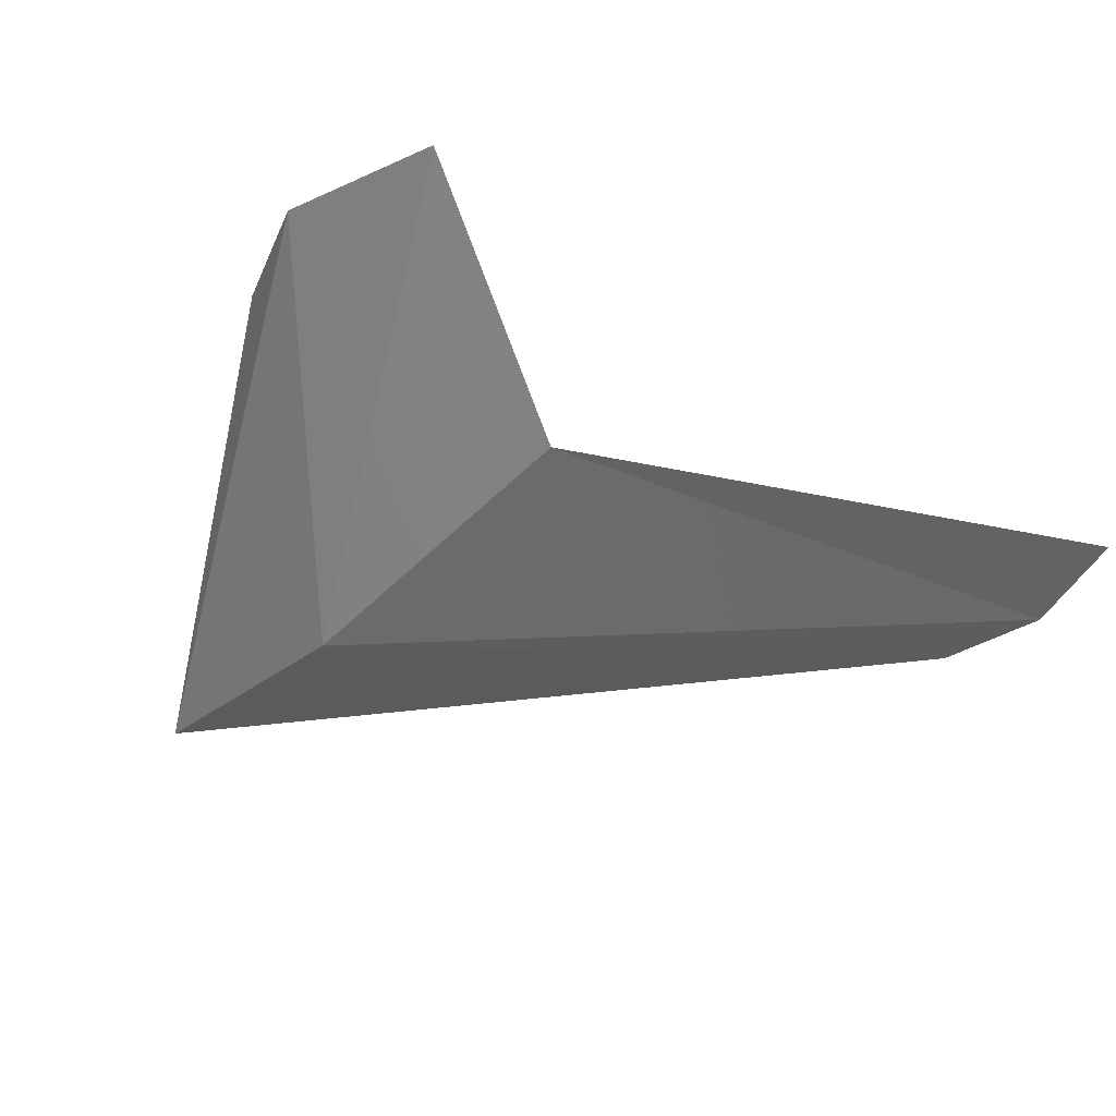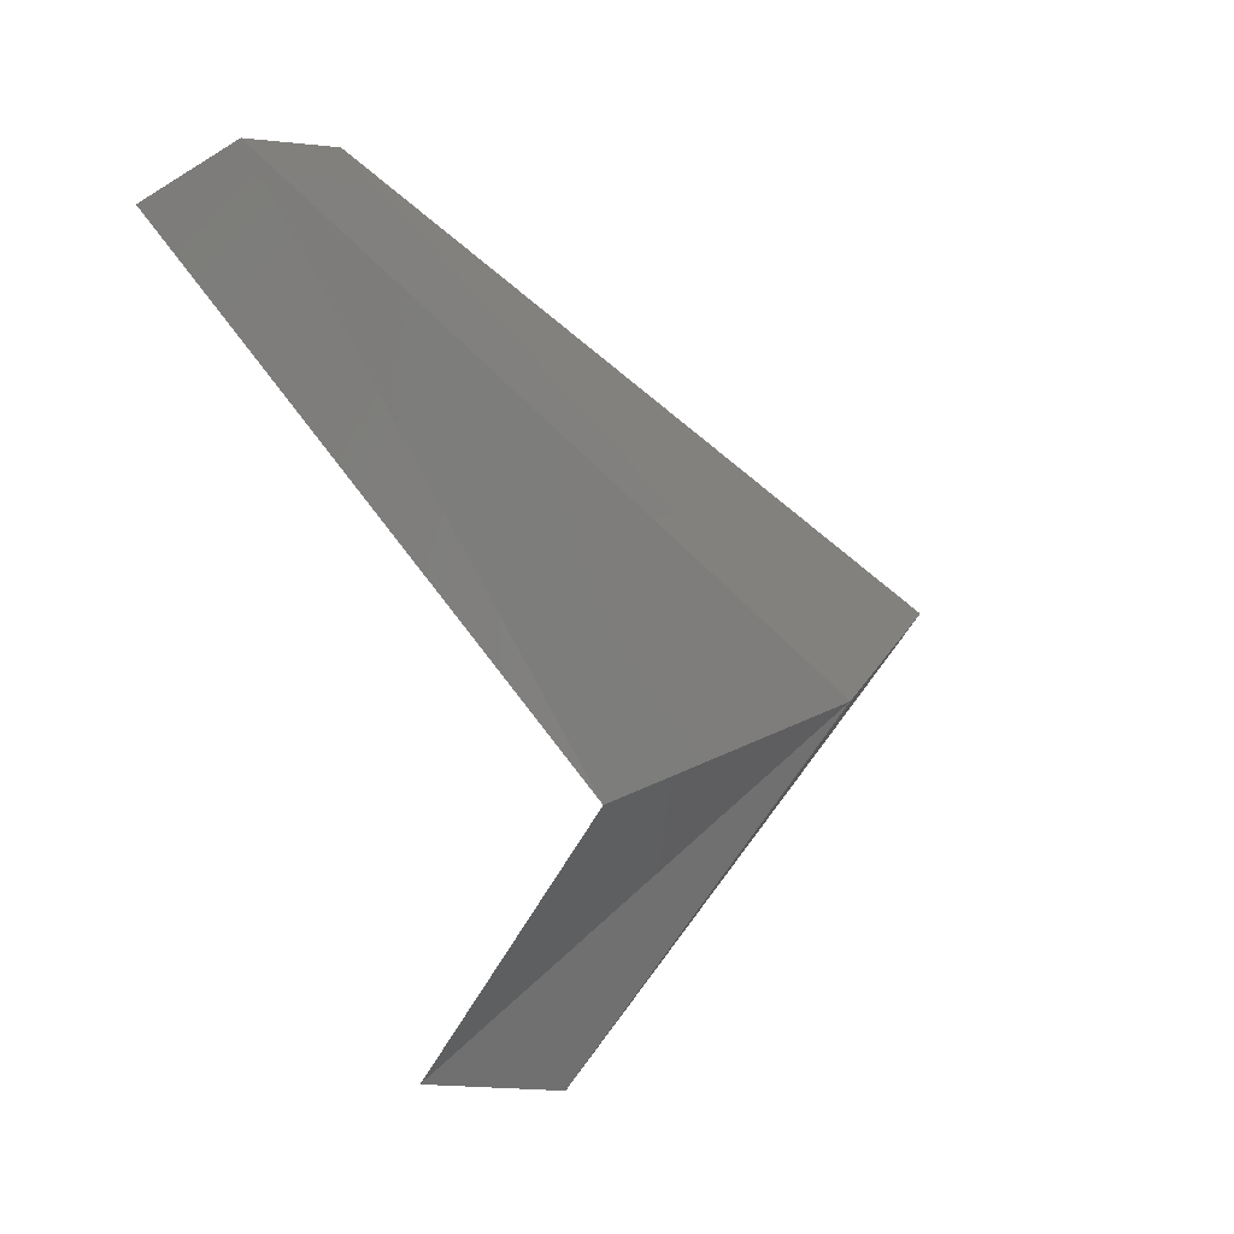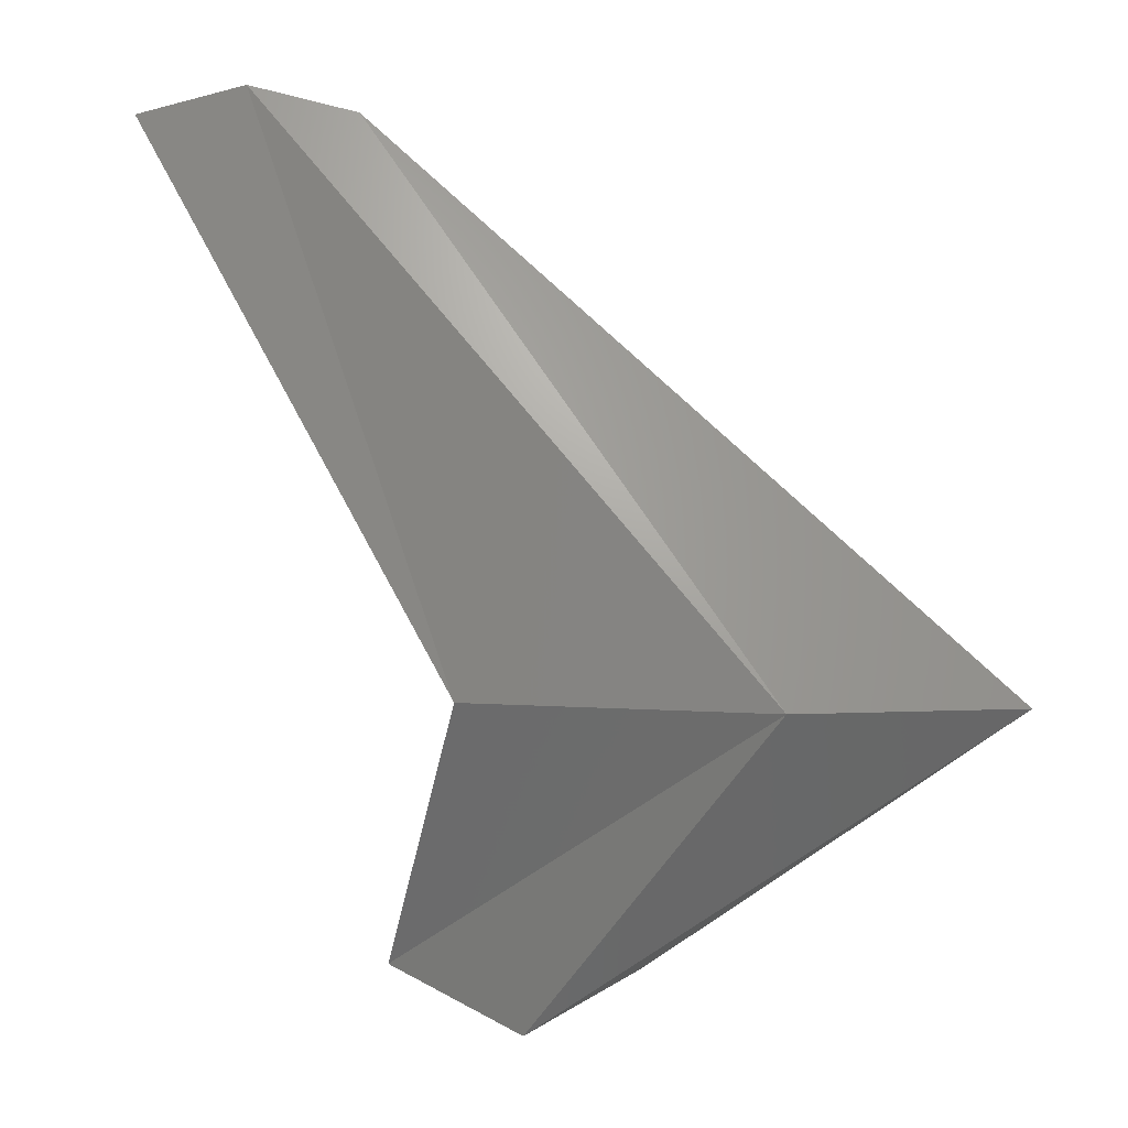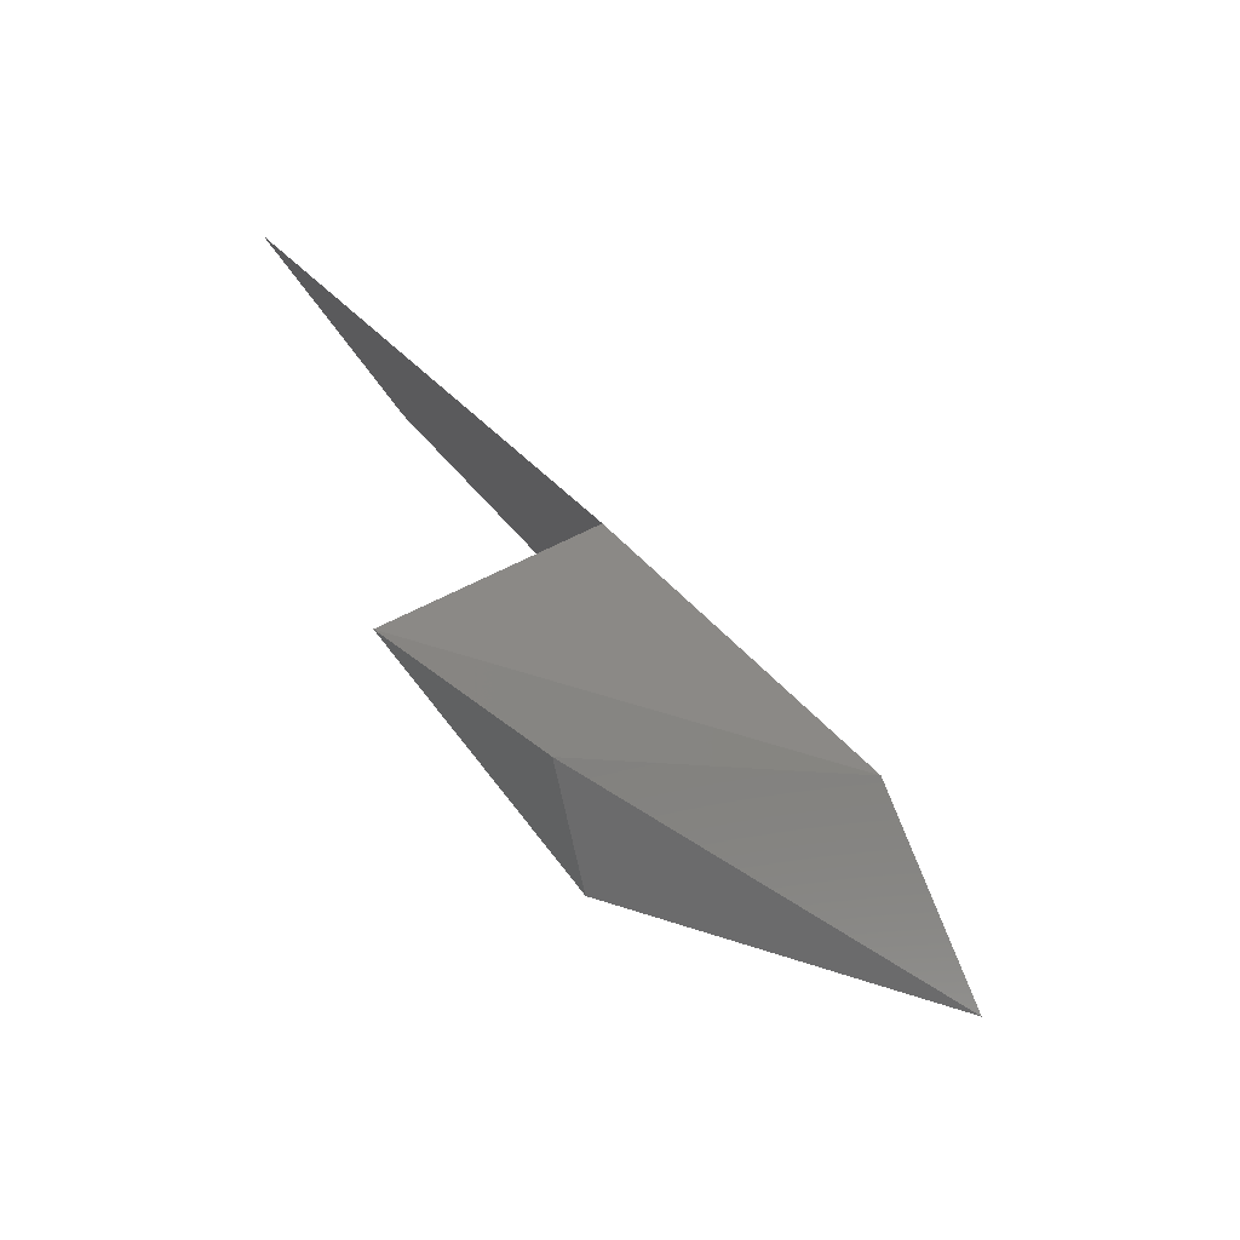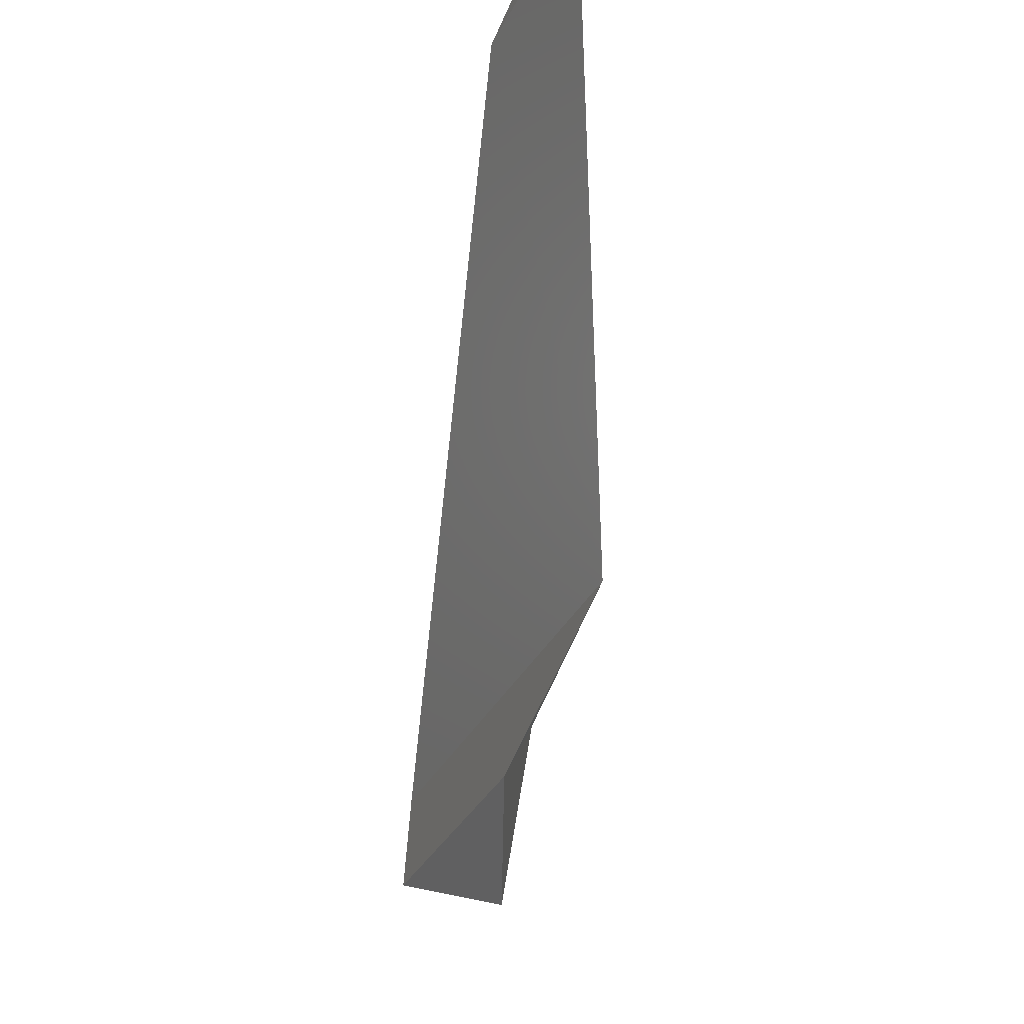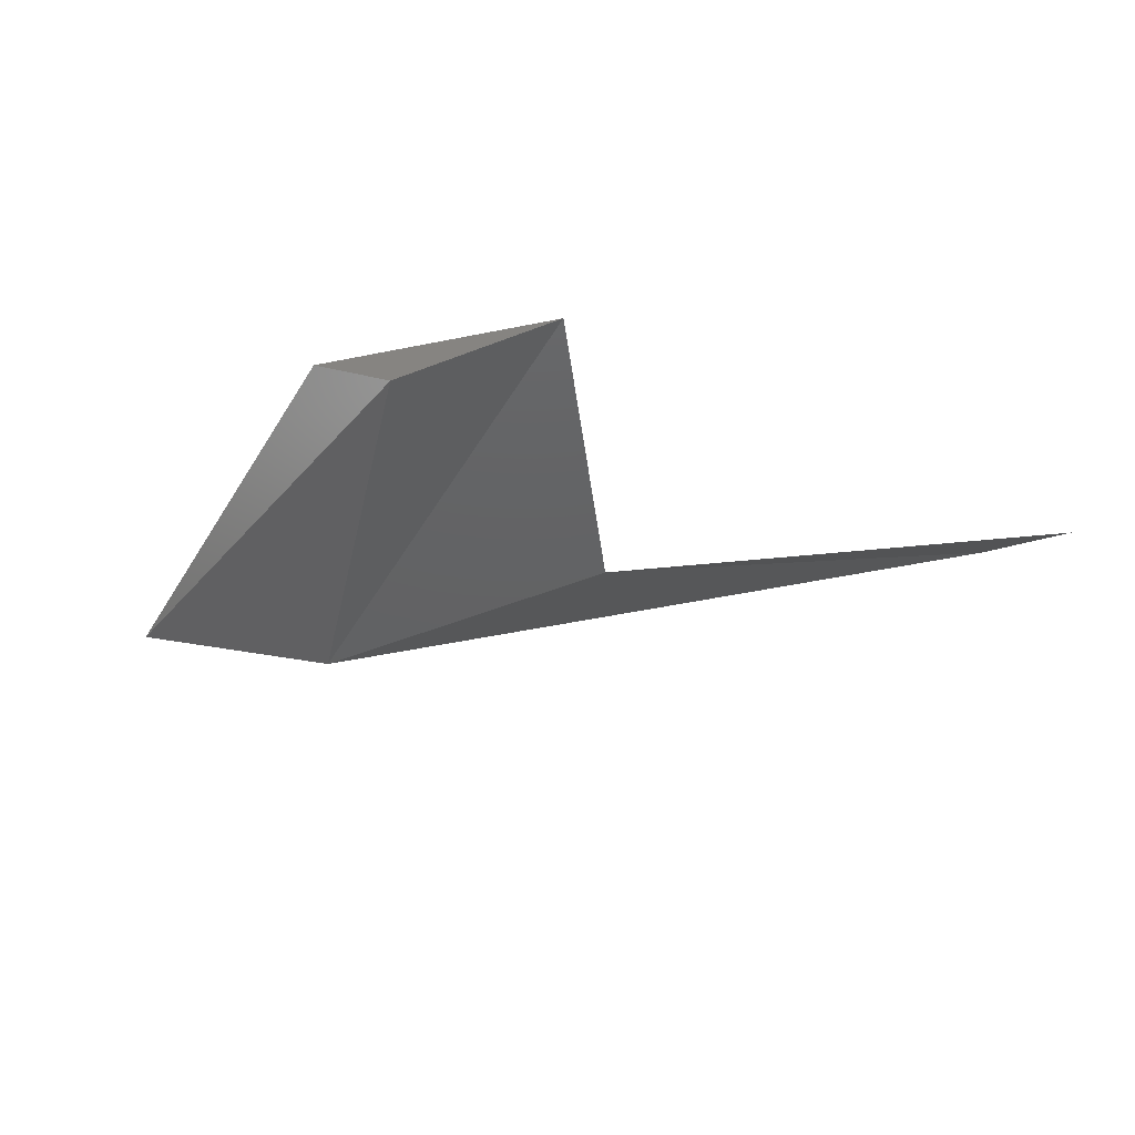
<metadata>
{"format":"stl","ext":"stl","renderer":"f3d","projection":"perspective","resolution":1024,"background":"white","views":[{"elev":-60.6,"azim":-139.6,"up":"+Y"},{"elev":22.0,"azim":-54.4,"up":"+Z"},{"elev":4.4,"azim":4.6,"up":"+Z"},{"elev":-75.9,"azim":-53.1,"up":"+Z"},{"elev":-32.9,"azim":-112.8,"up":"+Z"},{"elev":-18.1,"azim":-155.4,"up":"+Y"}]}
</metadata>
<code>
# stl→obj: 7 verts, 14 faces
v 33.14 86.12 80.04
v 33.15 86.12 80.04
v 33.15 86.11 80.02
v 33.17 86.11 80.02
v 33.15 86.11 80.01
v 33.16 86.11 80.01
v 33.16 86.11 80.02
f 1 1 2
f 1 2 3
f 2 3 4
f 3 4 5
f 4 5 6
f 5 6 5
f 4 2 7
f 2 7 1
f 7 1 3
f 1 3 1
f 3 5 7
f 5 7 5
f 7 5 4
f 5 4 6

</code>
